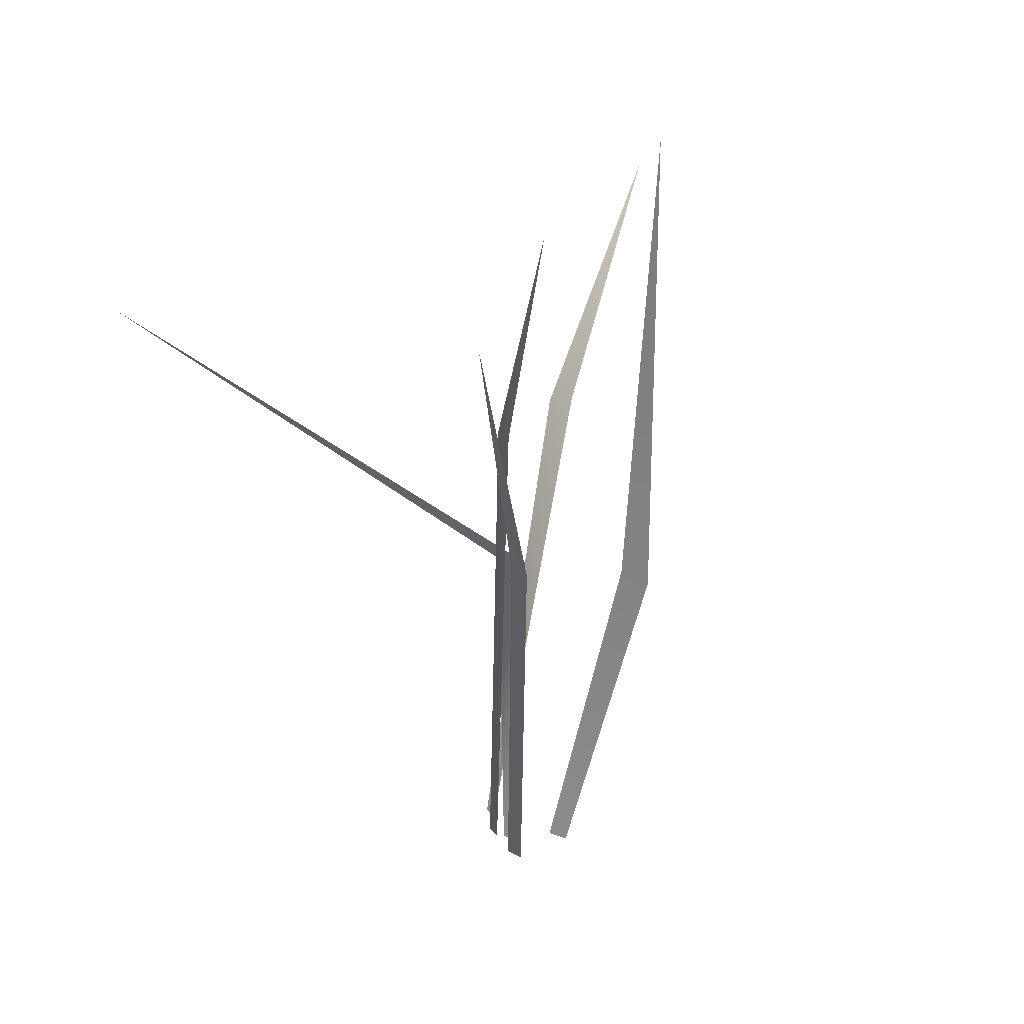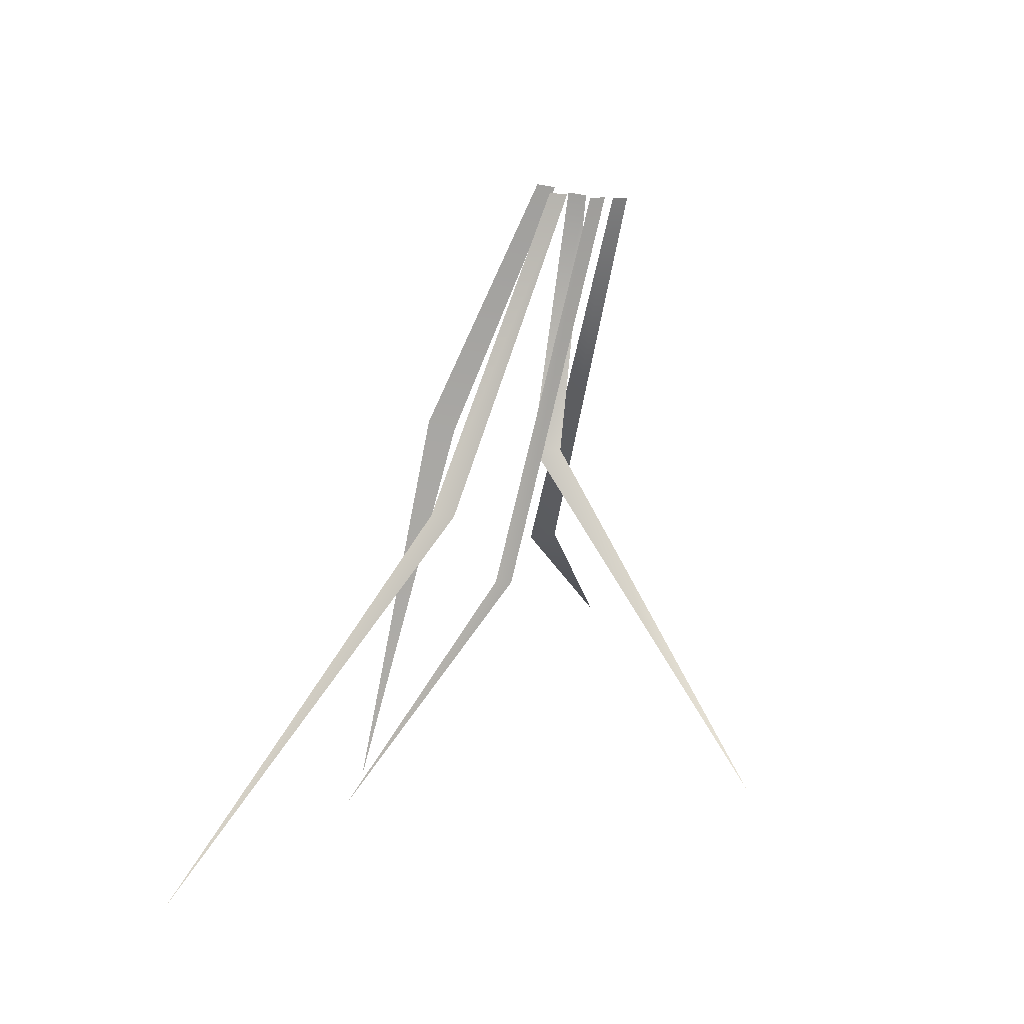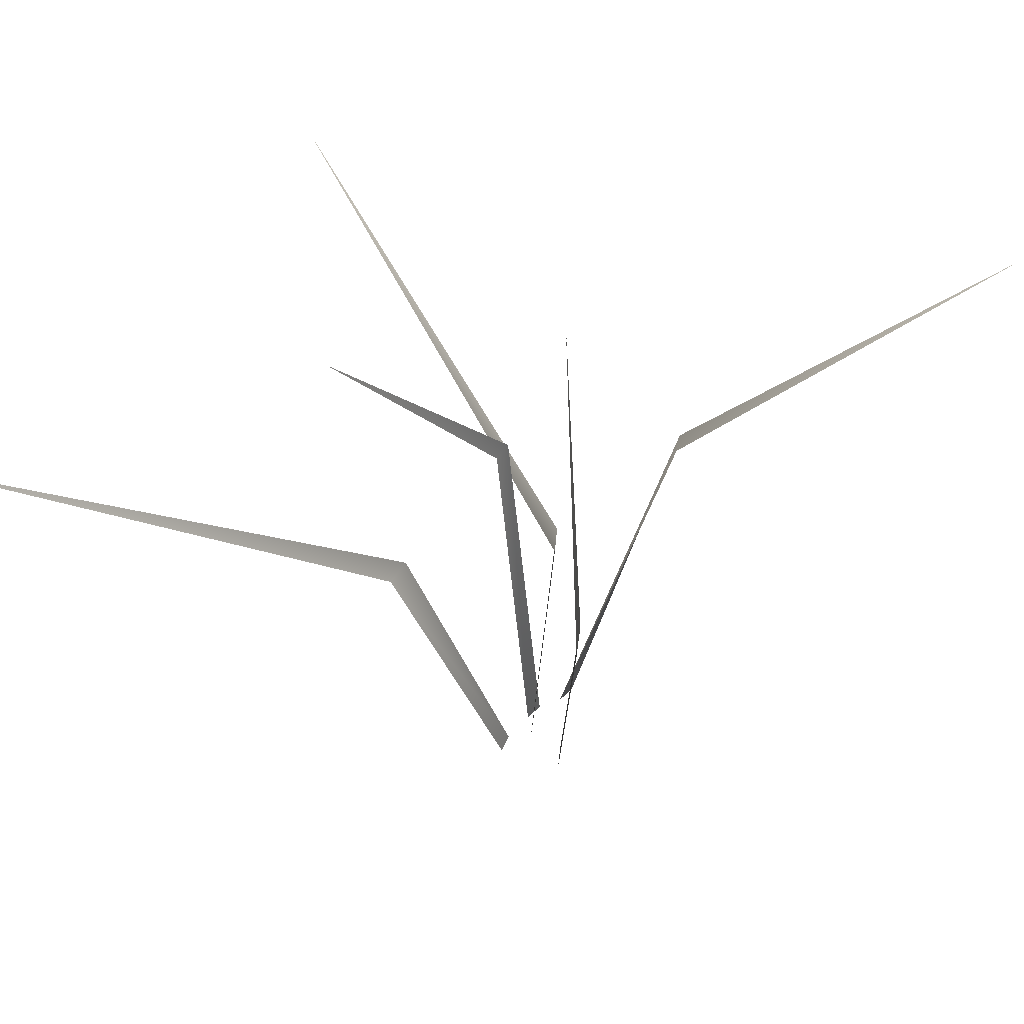
<metadata>
{"format":"obj","ext":"obj","renderer":"f3d","projection":"perspective","resolution":1024,"background":"white","views":[{"elev":21.2,"azim":-145.0,"up":"+Y"},{"elev":-75.7,"azim":-9.2,"up":"+Z"},{"elev":48.8,"azim":-84.5,"up":"+Y"}]}
</metadata>
<code>
g Grass_h_TwoS_01
v 0.07492 0.2946 0.2438
v 0.01012 0.1998 0.07179
v 0.02616 0.195 0.07298
v -0.08661 0.3482 -0.09927
v -0.0127 0.2083 -0.02425
v -0.002493 0.2086 -0.01926
v 0.1561 0.2803 -0.1455
v -0.00183 0.1219 0.007213
v 0.01634 0.1206 0.006971
v -0.175 0.3522 -0.2766
v -0.06169 0.1569 -0.07742
v -0.04744 0.157 -0.07105
v -0.08063 0.3731 0.01629
v -0.07268 0.1195 0.02535
v -0.05489 0.1225 0.02587
v 0.02254 -0.04829 0.01054
v 0.03201 -0.04941 0.01686
v 0.007149 -0.04829 -0.008023
v 0.01662 -0.04941 -0.001696
v -0.007006 -0.04911 -0.00491
v 0.004352 -0.0491 -0.004908
v -0.01929 -0.04859 -0.02161
v -0.008257 -0.04911 -0.0186
v -0.02695 -0.04928 0.01362
v -0.01551 -0.04922 0.01363
v 0.07495 0.2946 0.2438
v 0.01015 0.1999 0.07171
v 0.02619 0.1951 0.0729
v -0.08657 0.3482 -0.09935
v -0.01265 0.2083 -0.02434
v -0.002445 0.2086 -0.01935
v 0.1561 0.2802 -0.1455
v -0.001833 0.1219 0.007116
v 0.01634 0.1205 0.006878
v -0.175 0.3521 -0.2767
v -0.06166 0.1569 -0.0775
v -0.04741 0.157 -0.07114
v -0.08063 0.3731 0.01619
v -0.07268 0.1195 0.02525
v -0.05489 0.1225 0.02577
v 0.02257 -0.04827 0.01044
v 0.03204 -0.04938 0.01677
v 0.007199 -0.04829 -0.00811
v 0.01667 -0.04941 -0.001783
v -0.007007 -0.04911 -0.00501
v 0.004351 -0.04909 -0.005008
v -0.01926 -0.04861 -0.02171
v -0.008223 -0.04913 -0.01869
v -0.02695 -0.04927 0.01352
v -0.01551 -0.04921 0.01353
f 3 2 16 17
f 1 2 3
f 4 5 6
f 6 5 18 19
f 8 20 21 9
f 13 14 15
f 11 22 23 12
f 14 24 25 15
f 10 11 12
f 7 8 9
f 28 42 41 27
f 26 28 27
f 29 31 30
f 31 44 43 30
f 33 34 46 45
f 38 40 39
f 36 37 48 47
f 39 40 50 49
f 35 37 36
f 32 34 33

</code>
